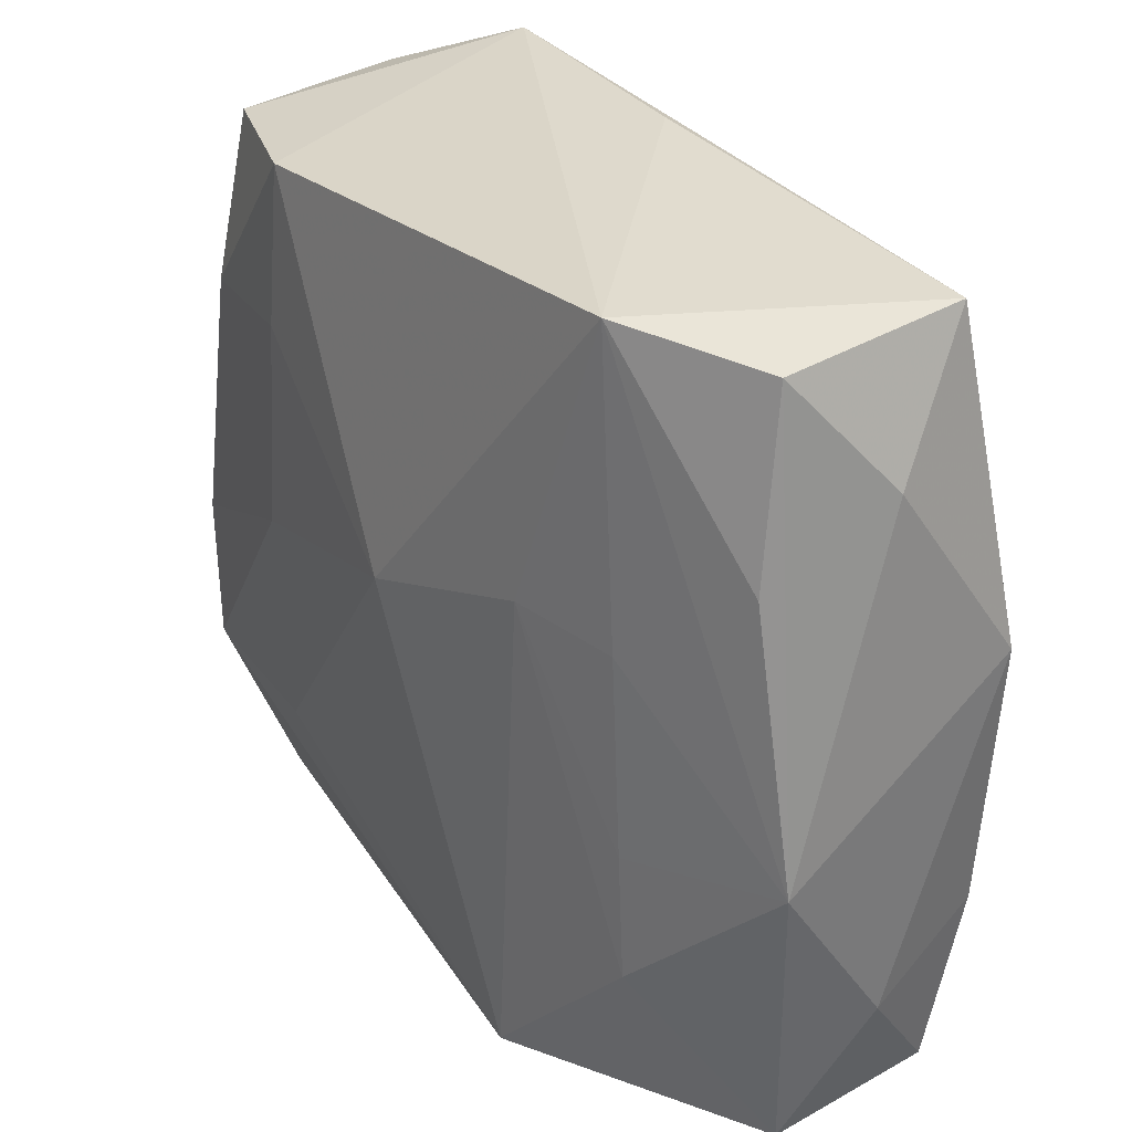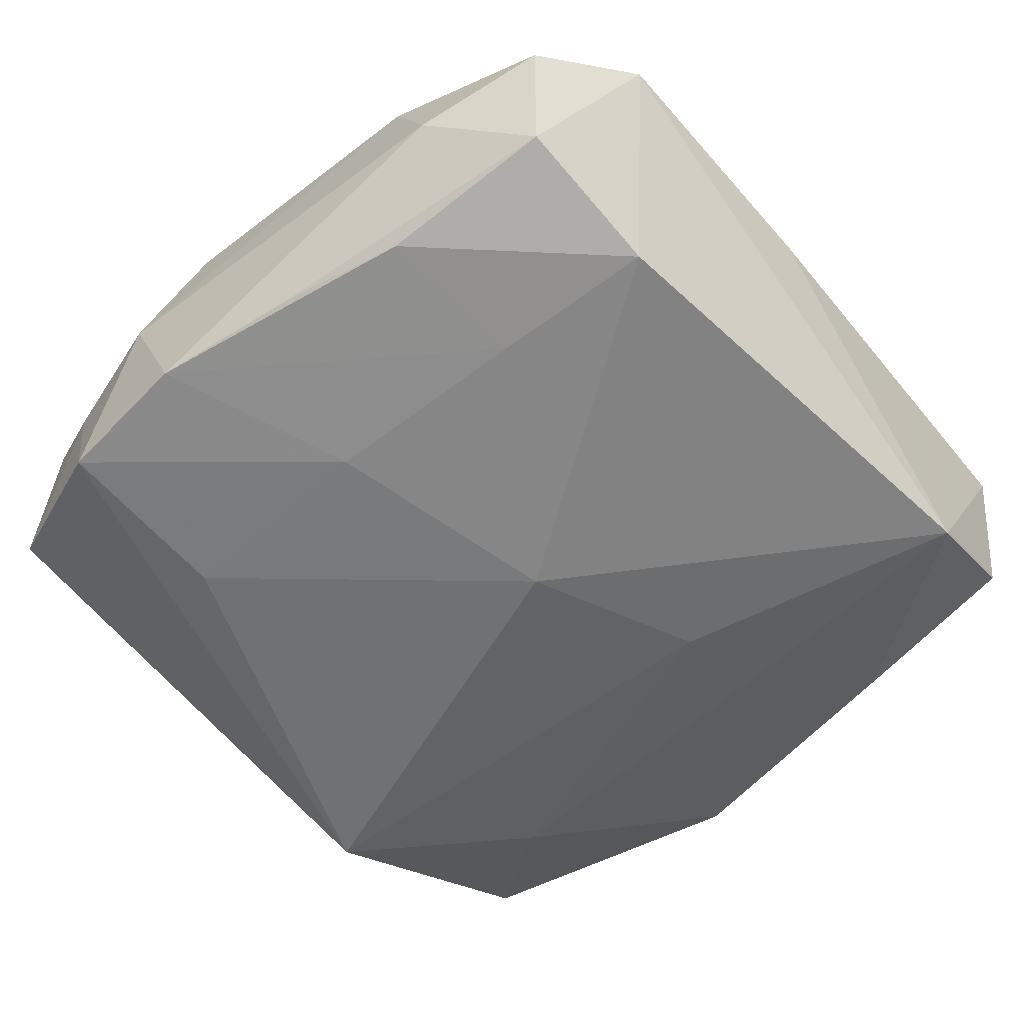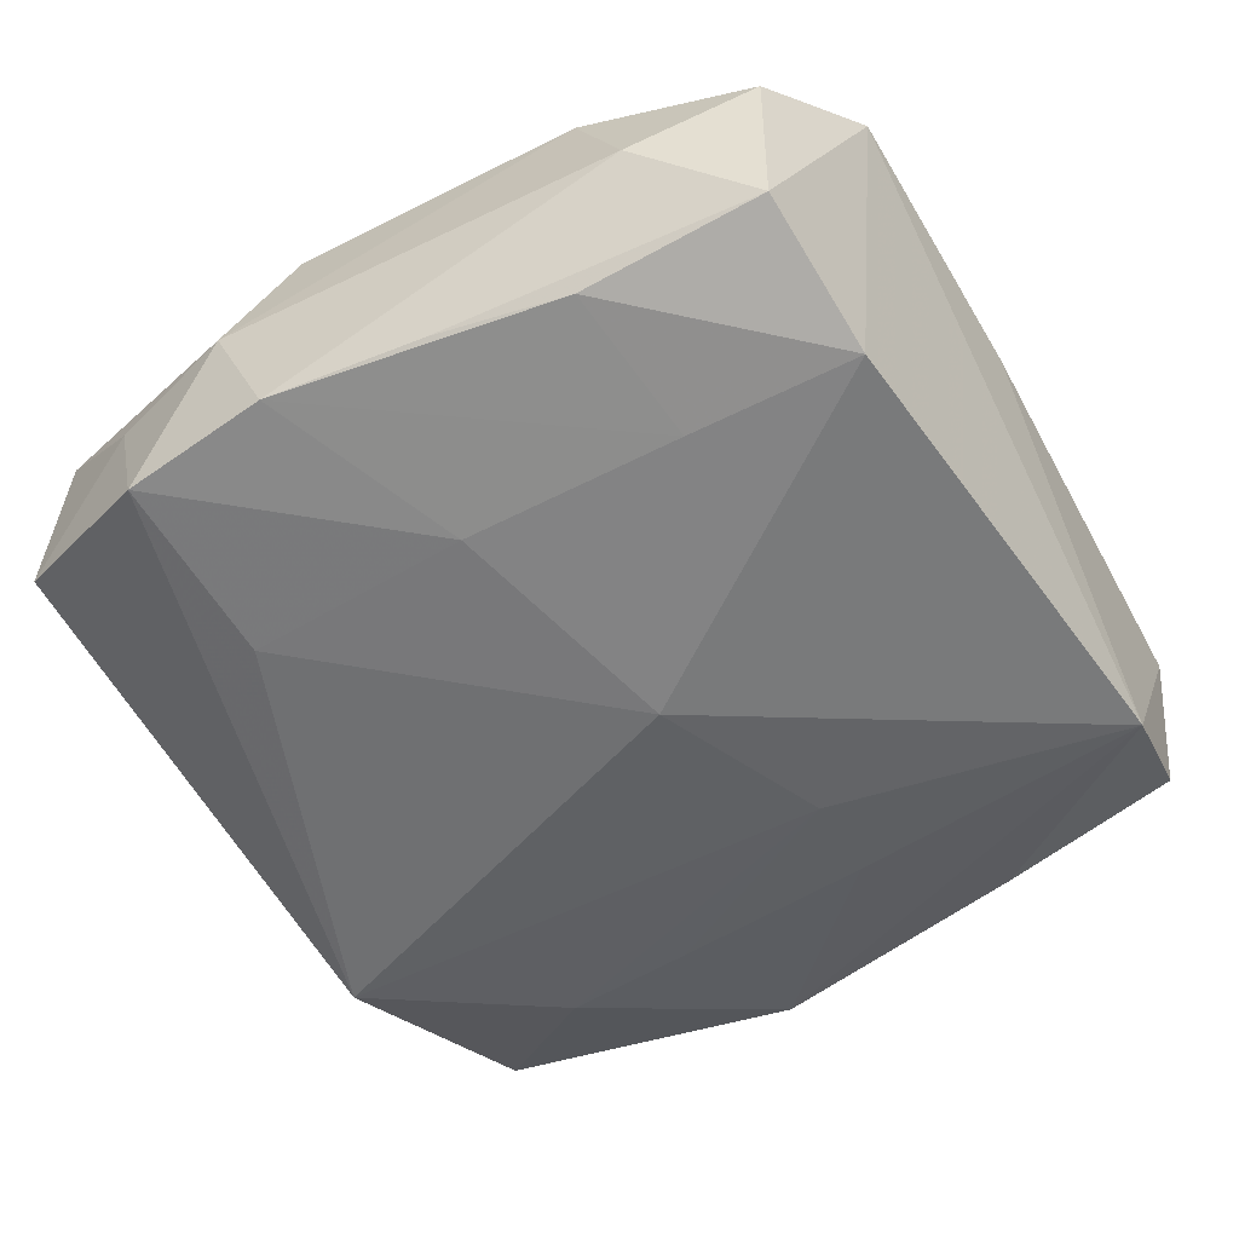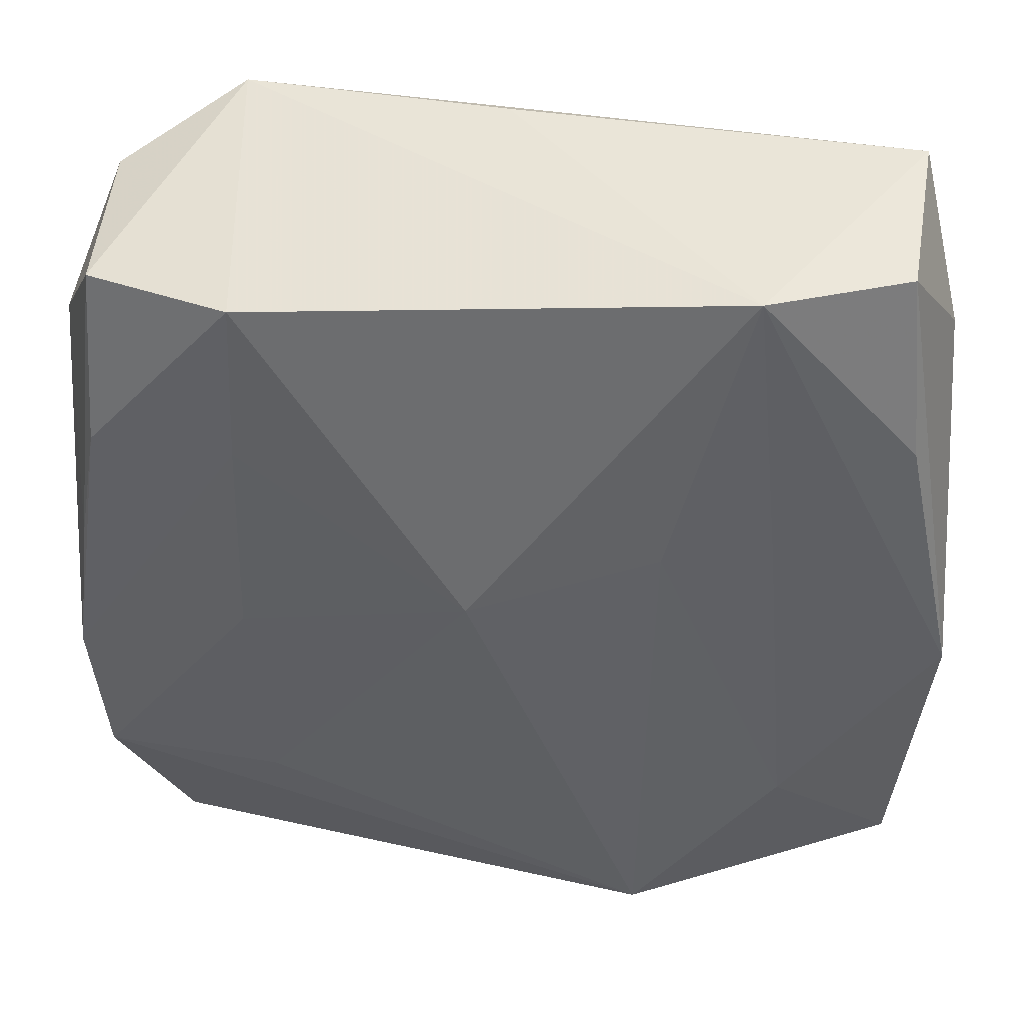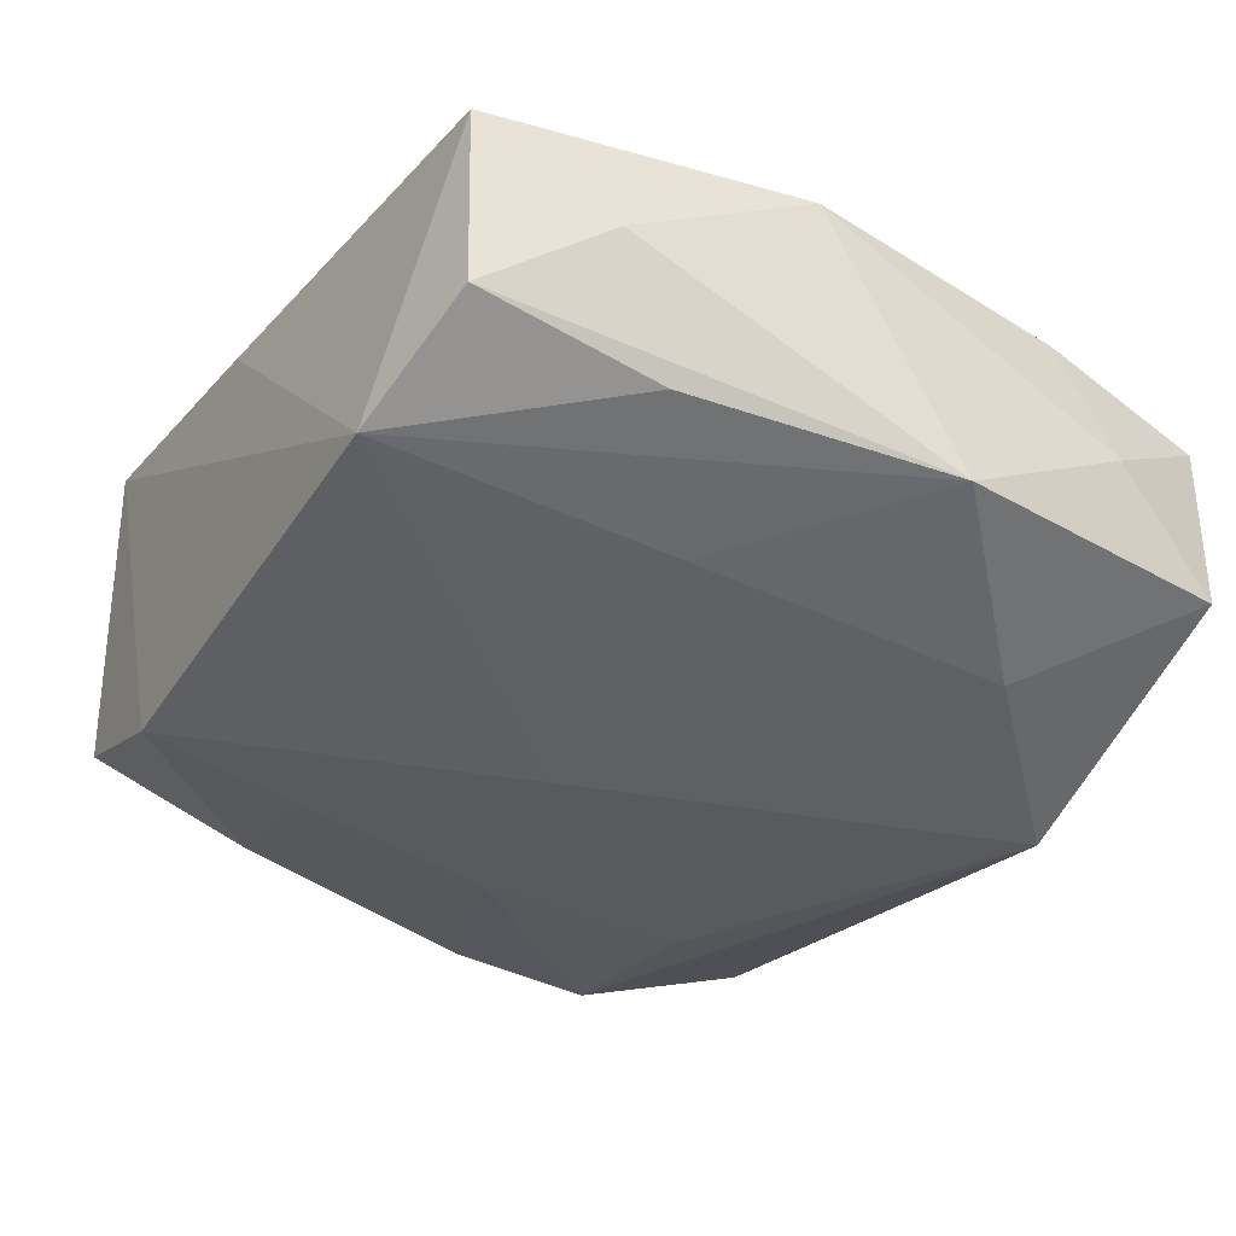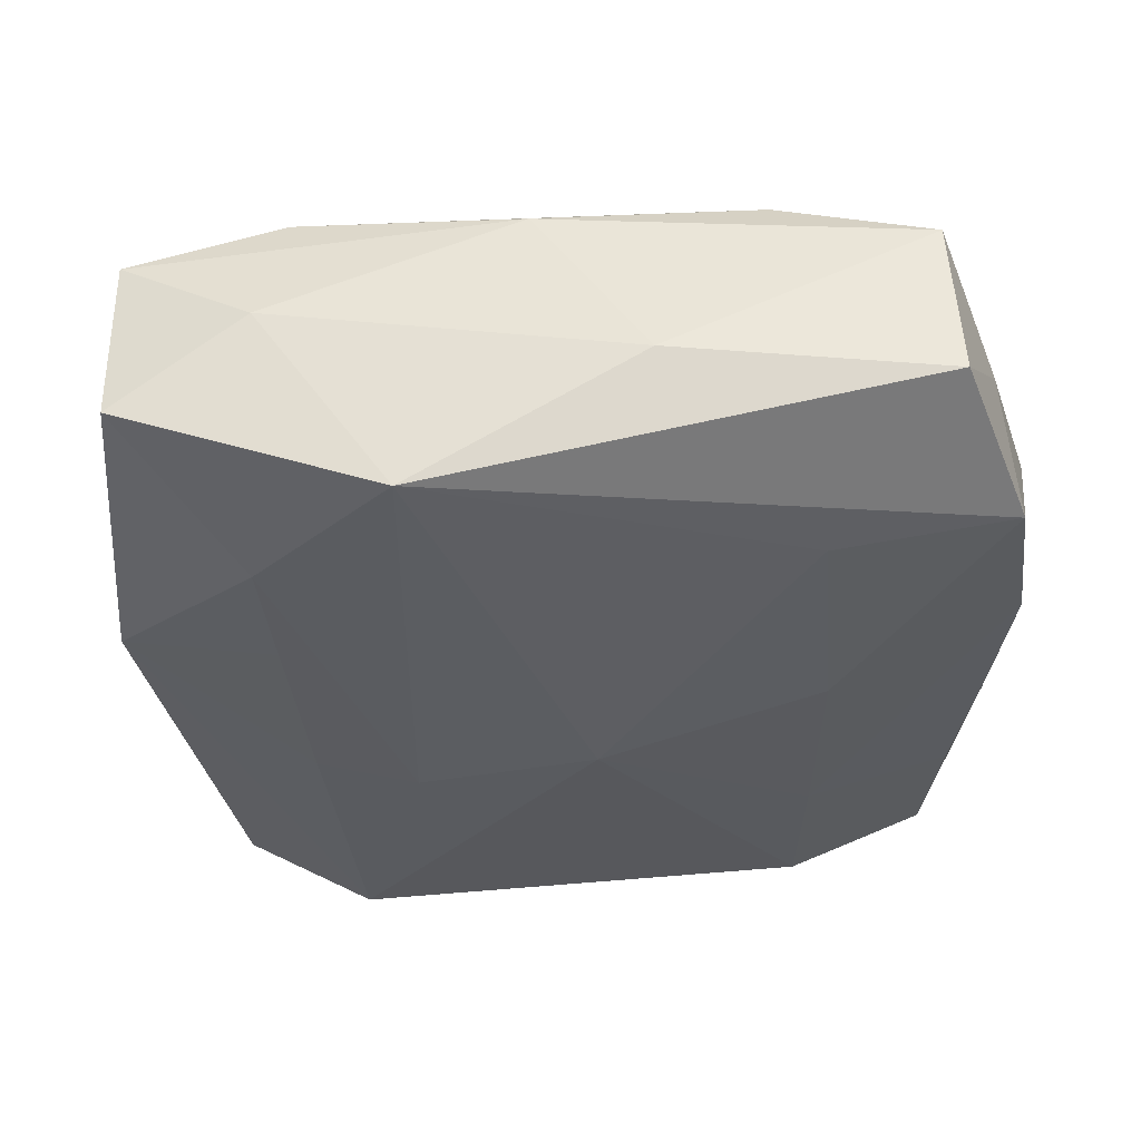
<metadata>
{"format":"obj","ext":"obj","renderer":"f3d","projection":"perspective","resolution":1024,"background":"white","views":[{"elev":34.1,"azim":-128.4,"up":"+Y"},{"elev":-52.9,"azim":129.5,"up":"+Z"},{"elev":-51.3,"azim":118.8,"up":"+Z"},{"elev":44.3,"azim":-174.8,"up":"+Y"},{"elev":-38.0,"azim":-125.1,"up":"+Z"},{"elev":-37.7,"azim":0.6,"up":"+Z"}]}
</metadata>
<code>
v 0.03202 -0.01147 -2.153e-05
v 0.02896 -0.0208 -0.0001046
v 0.0008015 0.02059 0.01299
v -0.02954 -0.02568 0.005934
v -0.02949 0.02037 -1.354e-05
v 0.02861 0.0124 -0.008342
v 0.0302 -0.007337 0.008574
v -0.02587 0.02834 -0.006151
v 0.001705 -0.004243 0.01394
v 0.02136 0.00664 0.01328
v 0.01403 -0.0271 0.009715
v 0.03156 -0.007504 -0.008926
v -0.01027 -0.02697 -0.01413
v -0.006425 0.02502 0.0126
v -0.01866 0.01734 0.0119
v 0.01649 -0.01653 0.01093
v 0.03145 0.01701 0.0001941
v 0.02514 -0.02866 0.00605
v 0.03029 -0.01785 -0.009618
v 0.002295 0.003735 -0.01413
v -0.03018 -0.01298 0.008444
v 0.01729 -0.01704 -0.01164
v -0.03129 -0.003445 -0.008679
v -0.03129 -0.01674 -0.0003042
v -0.03129 0.007013 0.008511
v 0.02999 0.01289 0.009071
v 0.005252 -0.02427 0.01168
v 0.01988 0.02865 0.01171
v -0.01086 0.008586 -0.01292
v -0.01842 -0.02572 0.00982
v 0.02563 -0.02905 -0.006517
v -0.01618 0.02938 -0.01075
v 0.01779 0.02572 -0.01003
v 0.01853 -0.001169 -0.01169
v -0.009156 -0.02388 0.01187
v -0.01839 0.008126 -0.01149
v -0.02001 -0.02796 -0.0003468
v -0.02723 0.01554 -0.008401
v -0.01918 -0.006103 0.01116
v -0.002123 -0.02834 0.007731
v 0.01823 0.014 -0.01083
v 0.02822 0.02493 0.00644
v 0.001351 0.02949 0.00862
v 0.03024 0.003295 -0.008304
v -0.02689 0.02933 0.006515
v -0.01967 -0.00611 -0.01187
v 0.02795 0.02474 -0.005888
v -0.02936 -0.02547 -0.006635
v 0.005962 -0.0299 -0.005281
v -0.02045 -0.0152 -0.01208
f 20 32 33
f 33 32 28
f 28 47 33
f 10 3 9
f 28 3 10
f 42 47 28
f 29 32 20
f 20 13 29
f 5 23 25
f 25 45 5
f 28 32 43
f 43 45 28
f 32 45 43
f 9 39 35
f 30 11 35
f 21 4 30
f 30 35 21
f 21 35 39
f 49 13 31
f 41 34 20
f 20 33 41
f 41 12 34
f 7 10 16
f 16 11 7
f 7 11 18
f 18 49 31
f 47 42 17
f 34 12 19
f 31 13 19
f 6 33 47
f 6 41 33
f 12 41 6
f 50 29 13
f 50 13 48
f 48 23 50
f 23 5 8
f 8 45 32
f 8 5 45
f 9 35 27
f 27 35 11
f 27 10 9
f 11 16 27
f 27 16 10
f 4 21 24
f 24 23 48
f 48 4 24
f 25 23 24
f 24 21 25
f 48 13 37
f 13 49 37
f 37 4 48
f 26 17 42
f 26 10 7
f 28 10 26
f 26 42 28
f 22 13 20
f 22 19 13
f 20 34 22
f 34 19 22
f 7 18 1
f 1 19 12
f 12 17 1
f 1 26 7
f 17 26 1
f 44 6 47
f 12 6 44
f 47 17 44
f 44 17 12
f 32 29 36
f 36 23 32
f 15 45 25
f 25 21 15
f 15 21 39
f 15 39 9
f 32 23 38
f 38 8 32
f 23 8 38
f 49 18 40
f 40 37 49
f 40 11 30
f 40 18 11
f 30 4 40
f 4 37 40
f 2 1 18
f 19 1 2
f 2 18 31
f 31 19 2
f 29 50 46
f 46 36 29
f 46 50 23
f 23 36 46
f 45 15 14
f 14 3 28
f 28 45 14
f 9 3 14
f 14 15 9

</code>
